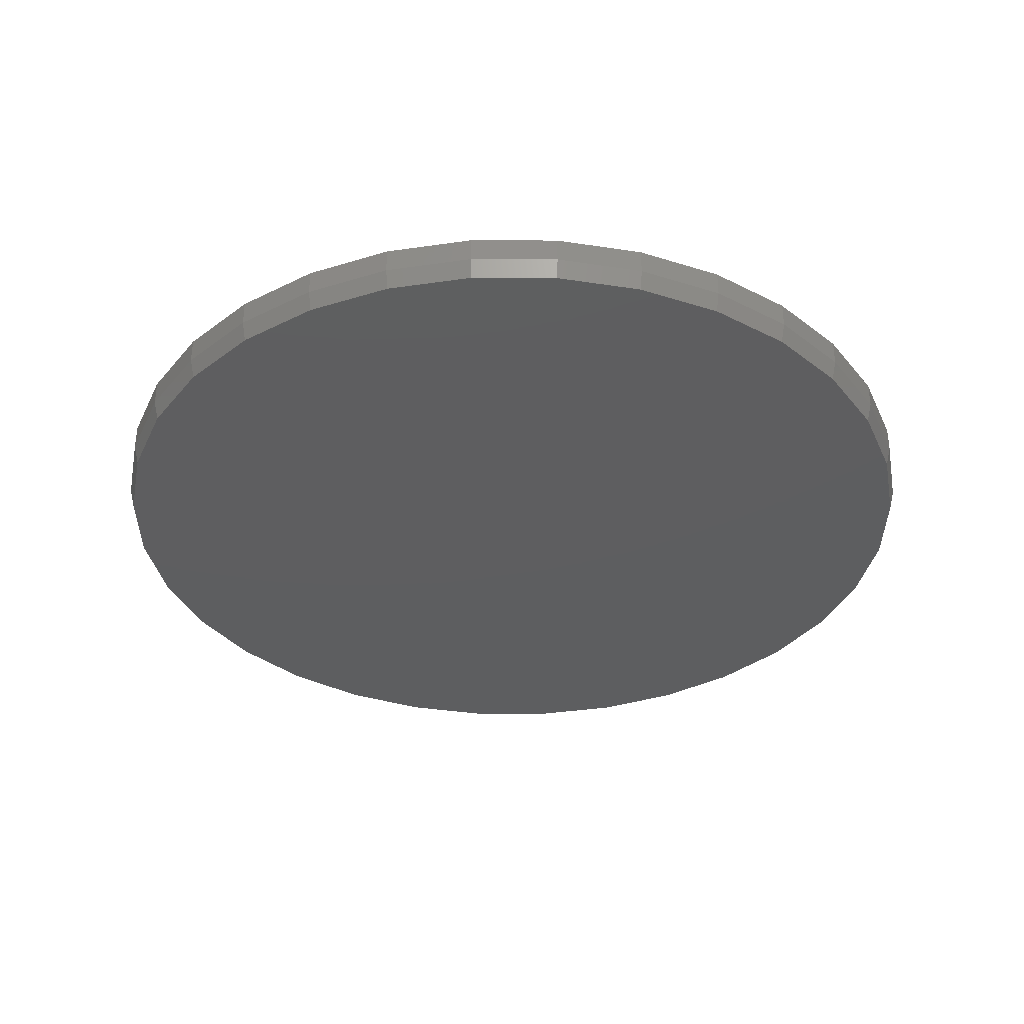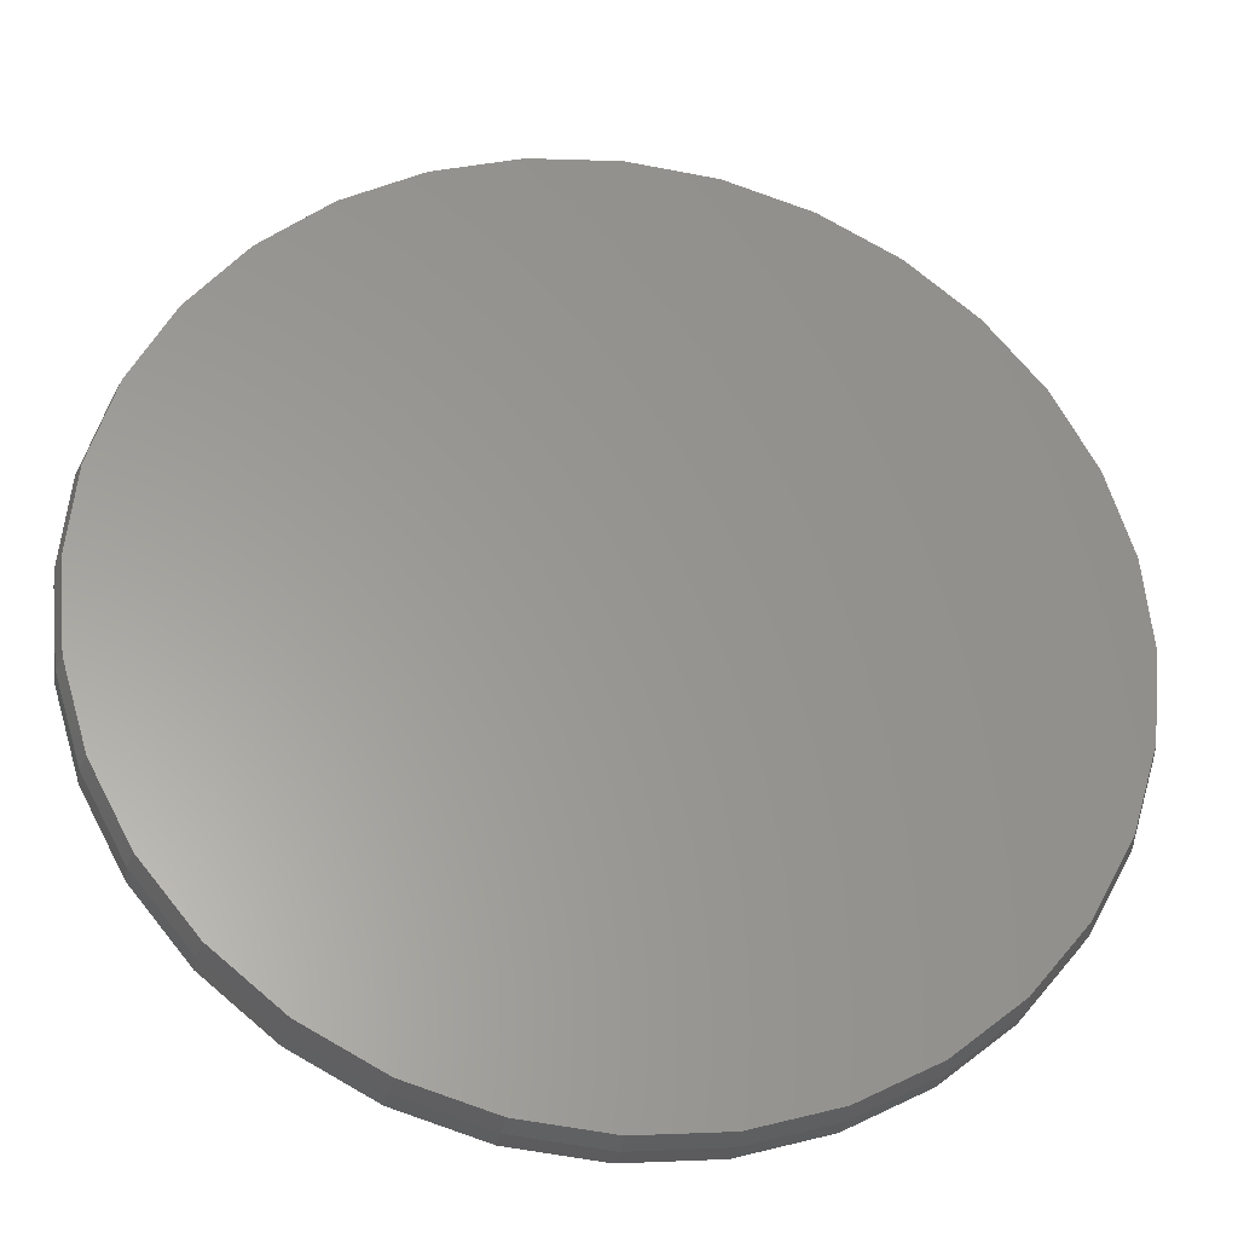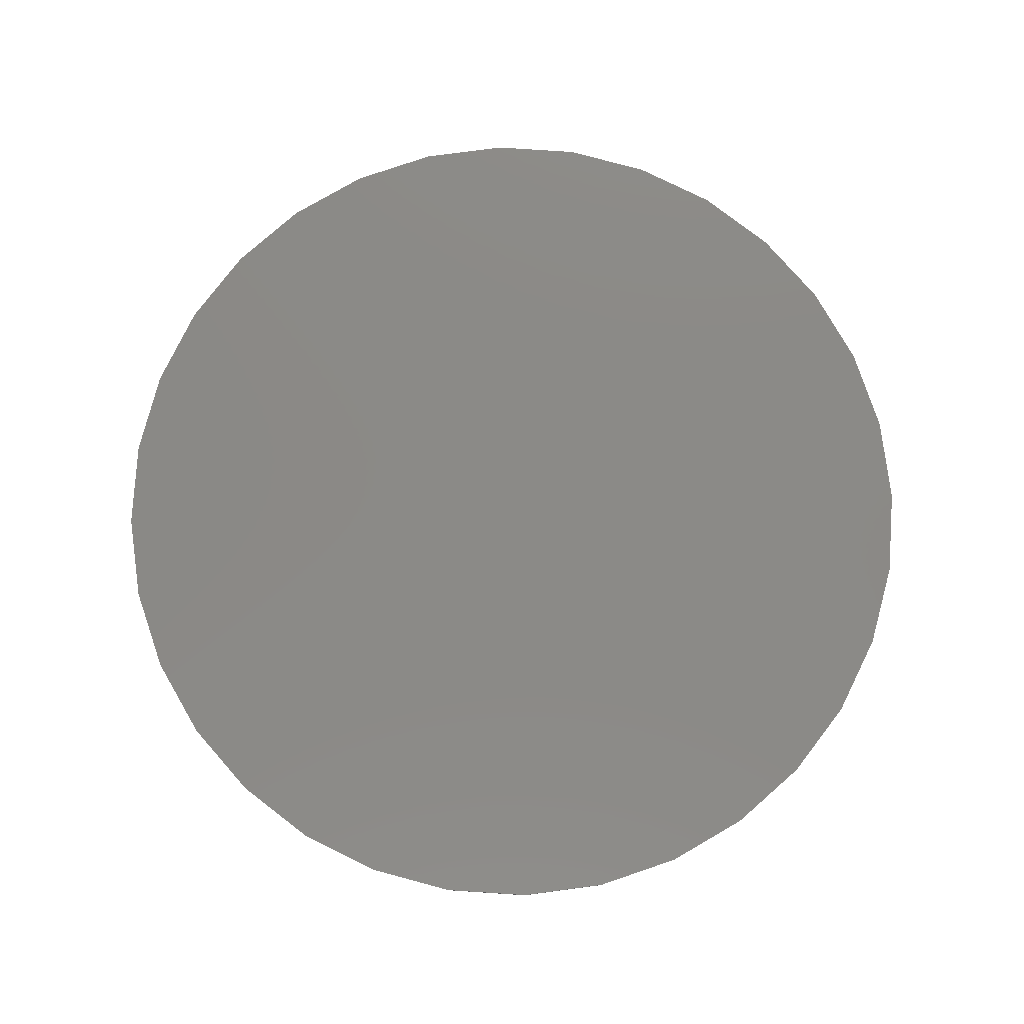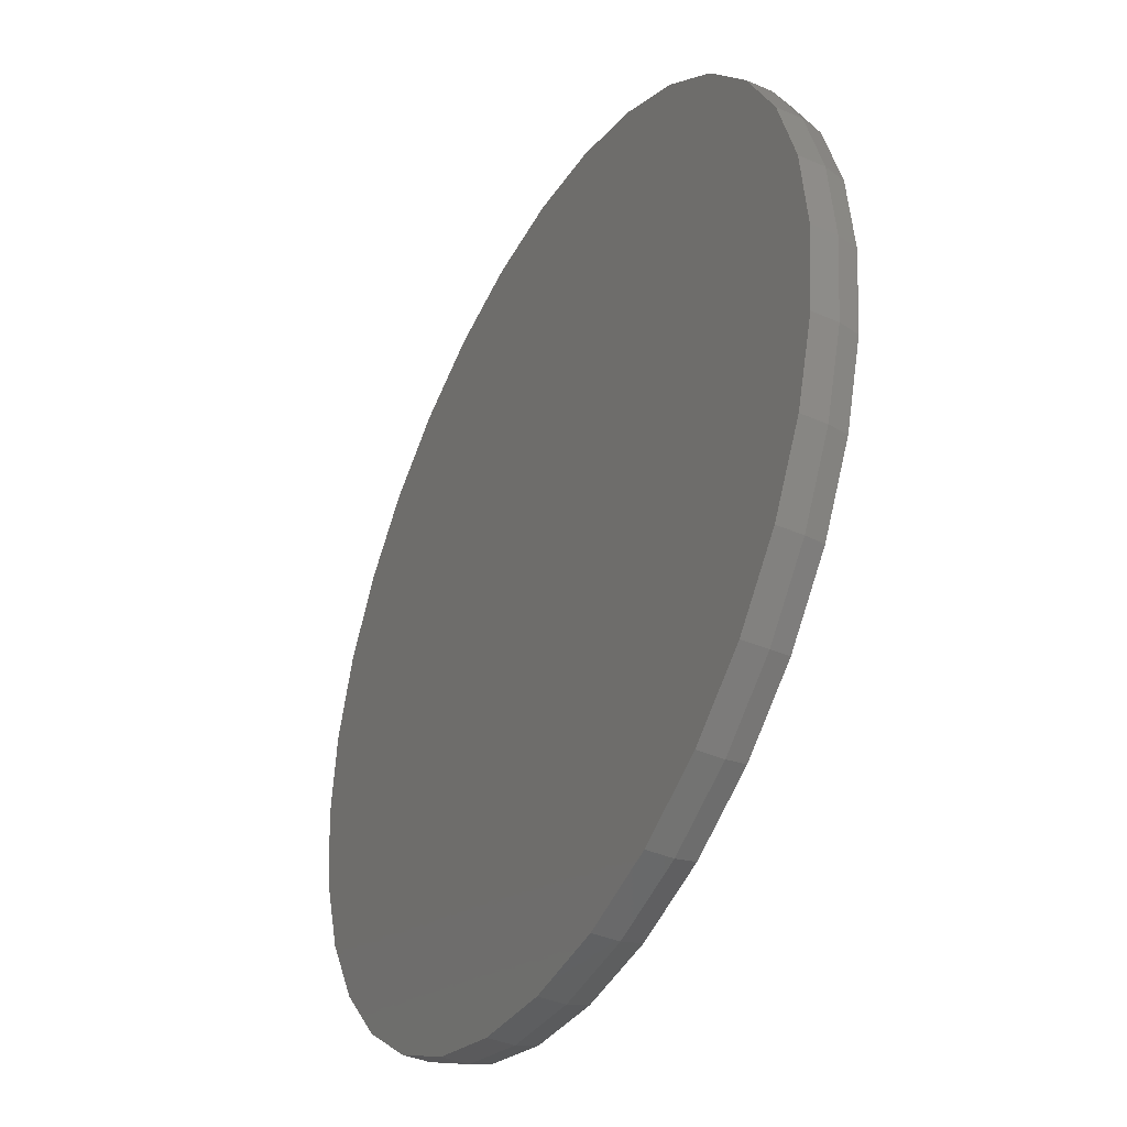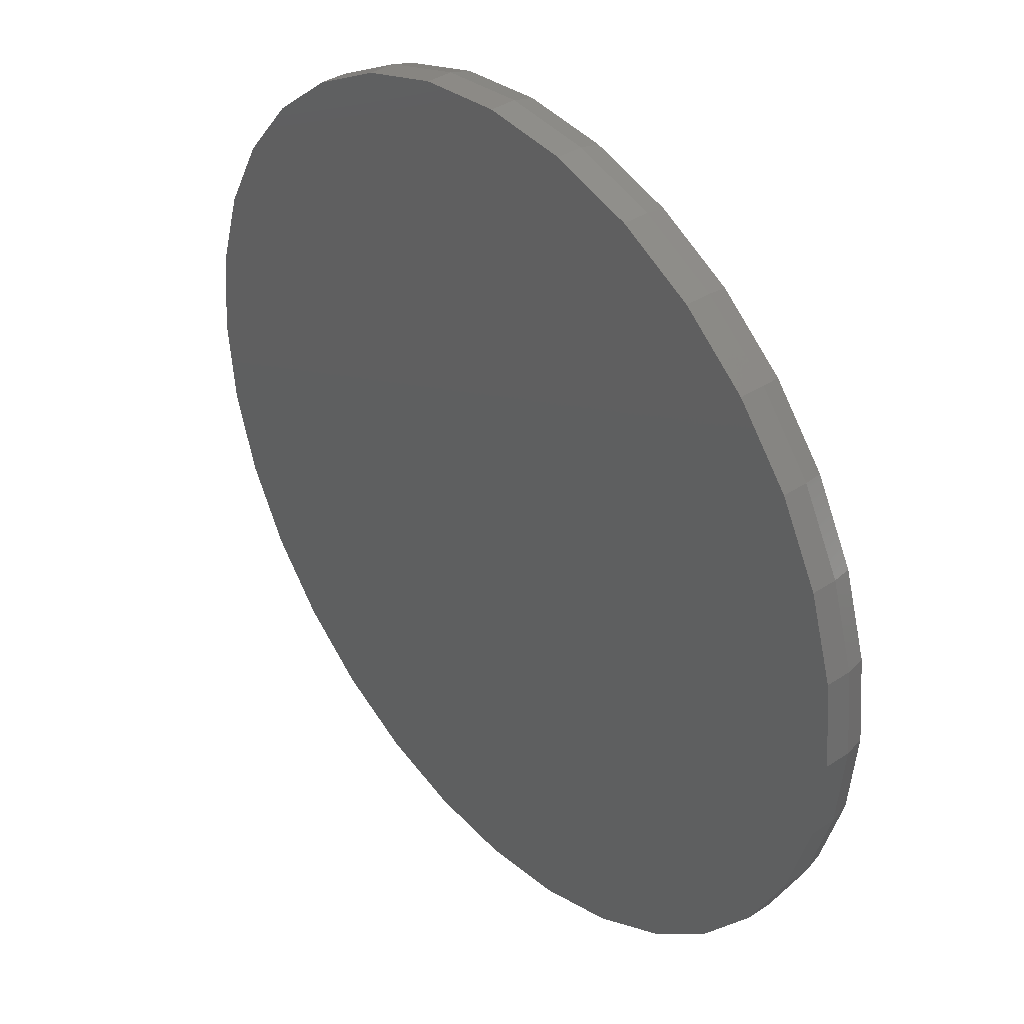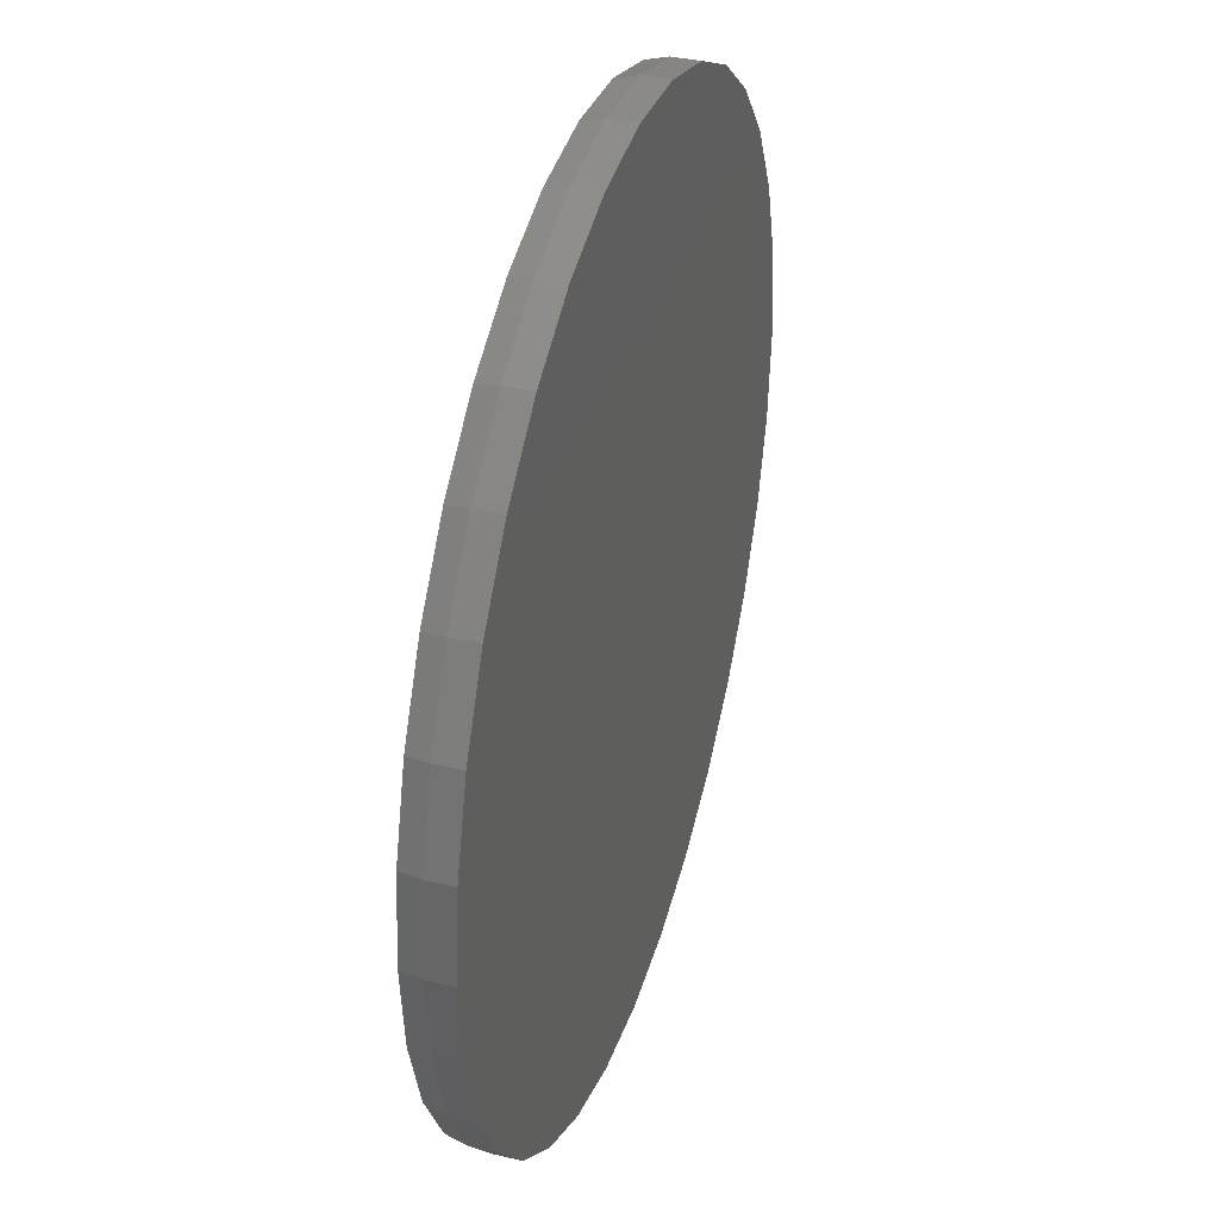
<metadata>
{"format":"stl","ext":"stl","renderer":"f3d","projection":"perspective","resolution":1024,"background":"white","views":[{"elev":-35.3,"azim":-140.9,"up":"+Y"},{"elev":-29.3,"azim":-9.8,"up":"+Z"},{"elev":79.1,"azim":20.6,"up":"+Y"},{"elev":-40.1,"azim":-118.0,"up":"+Z"},{"elev":37.7,"azim":-130.1,"up":"+Z"},{"elev":37.4,"azim":106.7,"up":"+Z"}]}
</metadata>
<code>
# stl→obj: 96 verts, 188 faces
v -0.123 -0.07031 0.6582
v 0.1388 -0.07031 0.6582
v 0.007895 -0.07031 0.6711
v 0.2647 -0.07031 0.62
v -0.2489 -0.07031 0.62
v 0.3808 -0.07031 0.558
v -0.365 -0.07031 0.558
v 0.4825 -0.07031 0.4746
v -0.4667 -0.07031 0.4746
v 0.5659 -0.07031 0.3729
v -0.5501 -0.07031 0.3729
v 0.6279 -0.07031 0.2568
v -0.6122 -0.07031 0.2568
v 0.6661 -0.07031 0.1309
v -0.6503 -0.07031 0.1309
v 0.679 -0.07031 -6.421e-16
v -0.6632 -0.07031 8.673e-09
v 0.6661 -0.07031 -0.1309
v -0.6503 -0.07031 -0.1309
v 0.6279 -0.07031 -0.2568
v -0.6122 -0.07031 -0.2568
v 0.5659 -0.07031 -0.3729
v -0.5501 -0.07031 -0.3729
v 0.4825 -0.07031 -0.4746
v -0.4667 -0.07031 -0.4746
v 0.3808 -0.07031 -0.558
v -0.365 -0.07031 -0.558
v 0.2647 -0.07031 -0.62
v -0.2489 -0.07031 -0.62
v 0.1388 -0.07031 -0.6582
v -0.123 -0.07031 -0.6582
v 0.007895 -0.07031 -0.6711
v 0.6868 1.586e-16 -8.573e-16
v 0.6868 -0.03906 -1.627e-15
v 0.6738 1.572e-16 -0.1325
v 0.6738 -0.03906 -0.1325
v 0.6352 1.529e-16 -0.2598
v 0.6352 -0.03906 -0.2598
v 0.5724 1.459e-16 -0.3772
v 0.5724 -0.03906 -0.3772
v 0.488 1.366e-16 -0.4801
v 0.488 -0.03906 -0.4801
v 0.3851 1.251e-16 -0.5645
v 0.3851 -0.03906 -0.5645
v 0.2677 1.121e-16 -0.6273
v 0.2677 -0.03906 -0.6273
v 0.1404 9.797e-17 -0.6659
v 0.1404 -0.03906 -0.6659
v 0.007895 8.327e-17 -0.6789
v 0.007895 -0.03906 -0.6789
v -0.1246 6.856e-17 -0.6659
v -0.1246 -0.03906 -0.6659
v -0.2519 5.442e-17 -0.6273
v -0.2519 -0.03906 -0.6273
v -0.3693 4.139e-17 -0.5645
v -0.3693 -0.03906 -0.5645
v -0.4722 2.997e-17 -0.4801
v -0.4722 -0.03906 -0.4801
v -0.5566 2.059e-17 -0.3772
v -0.5566 -0.03906 -0.3772
v -0.6194 1.363e-17 -0.2598
v -0.6194 -0.03906 -0.2598
v -0.658 9.337e-18 -0.1325
v -0.658 -0.03906 -0.1325
v -0.6711 7.888e-18 2.446e-16
v -0.6711 -0.03906 2.446e-16
v -0.658 9.337e-18 0.1325
v -0.658 -0.03906 0.1325
v -0.6194 1.363e-17 0.2598
v -0.6194 -0.03906 0.2598
v -0.5566 2.059e-17 0.3772
v -0.5566 -0.03906 0.3772
v -0.4722 2.997e-17 0.4801
v -0.4722 -0.03906 0.4801
v -0.3693 4.139e-17 0.5645
v -0.3693 -0.03906 0.5645
v -0.2519 5.442e-17 0.6273
v -0.2519 -0.03906 0.6273
v -0.1246 6.856e-17 0.6659
v -0.1246 -0.03906 0.6659
v 0.007895 8.327e-17 0.6789
v 0.007895 -0.03906 0.6789
v 0.1404 9.797e-17 0.6659
v 0.1404 -0.03906 0.6659
v 0.2677 1.121e-16 0.6273
v 0.2677 -0.03906 0.6273
v 0.3851 1.251e-16 0.5645
v 0.3851 -0.03906 0.5645
v 0.488 1.366e-16 0.4801
v 0.488 -0.03906 0.4801
v 0.5724 1.459e-16 0.3772
v 0.5724 -0.03906 0.3772
v 0.6352 1.529e-16 0.2598
v 0.6352 -0.03906 0.2598
v 0.6738 1.572e-16 0.1325
v 0.6738 -0.03906 0.1325
f 1 2 3
f 2 1 4
f 4 1 5
f 4 5 6
f 6 5 7
f 6 7 8
f 8 7 9
f 8 9 10
f 10 9 11
f 10 11 12
f 12 11 13
f 12 13 14
f 14 13 15
f 14 15 16
f 16 15 17
f 16 17 18
f 18 17 19
f 18 19 20
f 20 19 21
f 20 21 22
f 22 21 23
f 22 23 24
f 24 23 25
f 24 25 26
f 26 25 27
f 26 27 28
f 28 27 29
f 28 29 30
f 30 29 31
f 30 31 32
f 33 34 35
f 35 34 36
f 35 36 37
f 37 36 38
f 37 38 39
f 39 38 40
f 39 40 41
f 41 40 42
f 41 42 43
f 43 42 44
f 43 44 45
f 45 44 46
f 45 46 47
f 47 46 48
f 47 48 49
f 49 48 50
f 49 50 51
f 51 50 52
f 51 52 53
f 53 52 54
f 53 54 55
f 55 54 56
f 55 56 57
f 57 56 58
f 57 58 59
f 59 58 60
f 59 60 61
f 61 60 62
f 61 62 63
f 63 62 64
f 63 64 65
f 65 64 66
f 65 66 67
f 67 66 68
f 67 68 69
f 69 68 70
f 69 70 71
f 71 70 72
f 71 72 73
f 73 72 74
f 73 74 75
f 75 74 76
f 75 76 77
f 77 76 78
f 77 78 79
f 79 78 80
f 79 80 81
f 81 80 82
f 81 82 83
f 83 82 84
f 83 84 85
f 85 84 86
f 85 86 87
f 87 86 88
f 87 88 89
f 89 88 90
f 89 90 91
f 91 90 92
f 91 92 93
f 93 92 94
f 93 94 95
f 95 94 96
f 95 96 33
f 33 96 34
f 50 31 52
f 52 31 29
f 52 29 54
f 54 29 27
f 54 27 56
f 56 27 25
f 56 25 58
f 58 25 23
f 58 23 60
f 60 23 21
f 60 21 62
f 62 21 19
f 62 19 64
f 64 19 17
f 64 17 66
f 31 50 32
f 32 50 48
f 32 48 30
f 30 48 46
f 30 46 28
f 28 46 44
f 28 44 26
f 26 44 42
f 26 42 24
f 24 42 40
f 24 40 22
f 22 40 38
f 22 38 20
f 20 38 36
f 20 36 18
f 18 36 34
f 18 34 16
f 82 2 84
f 84 2 4
f 84 4 86
f 86 4 6
f 86 6 88
f 88 6 8
f 88 8 90
f 90 8 10
f 90 10 92
f 92 10 12
f 92 12 94
f 94 12 14
f 94 14 96
f 96 14 16
f 96 16 34
f 2 82 3
f 3 82 80
f 3 80 1
f 1 80 78
f 1 78 5
f 5 78 76
f 5 76 7
f 7 76 74
f 7 74 9
f 9 74 72
f 9 72 11
f 11 72 70
f 11 70 13
f 13 70 68
f 13 68 15
f 15 68 66
f 15 66 17
f 81 83 79
f 49 51 47
f 47 51 53
f 47 53 45
f 45 53 55
f 45 55 43
f 43 55 57
f 43 57 41
f 41 57 59
f 41 59 39
f 39 59 61
f 39 61 37
f 37 61 63
f 37 63 35
f 35 63 65
f 35 65 33
f 33 65 67
f 33 67 95
f 95 67 69
f 95 69 93
f 93 69 71
f 93 71 91
f 91 71 73
f 91 73 89
f 89 73 75
f 89 75 87
f 87 75 77
f 87 77 85
f 85 77 79
f 85 79 83

</code>
